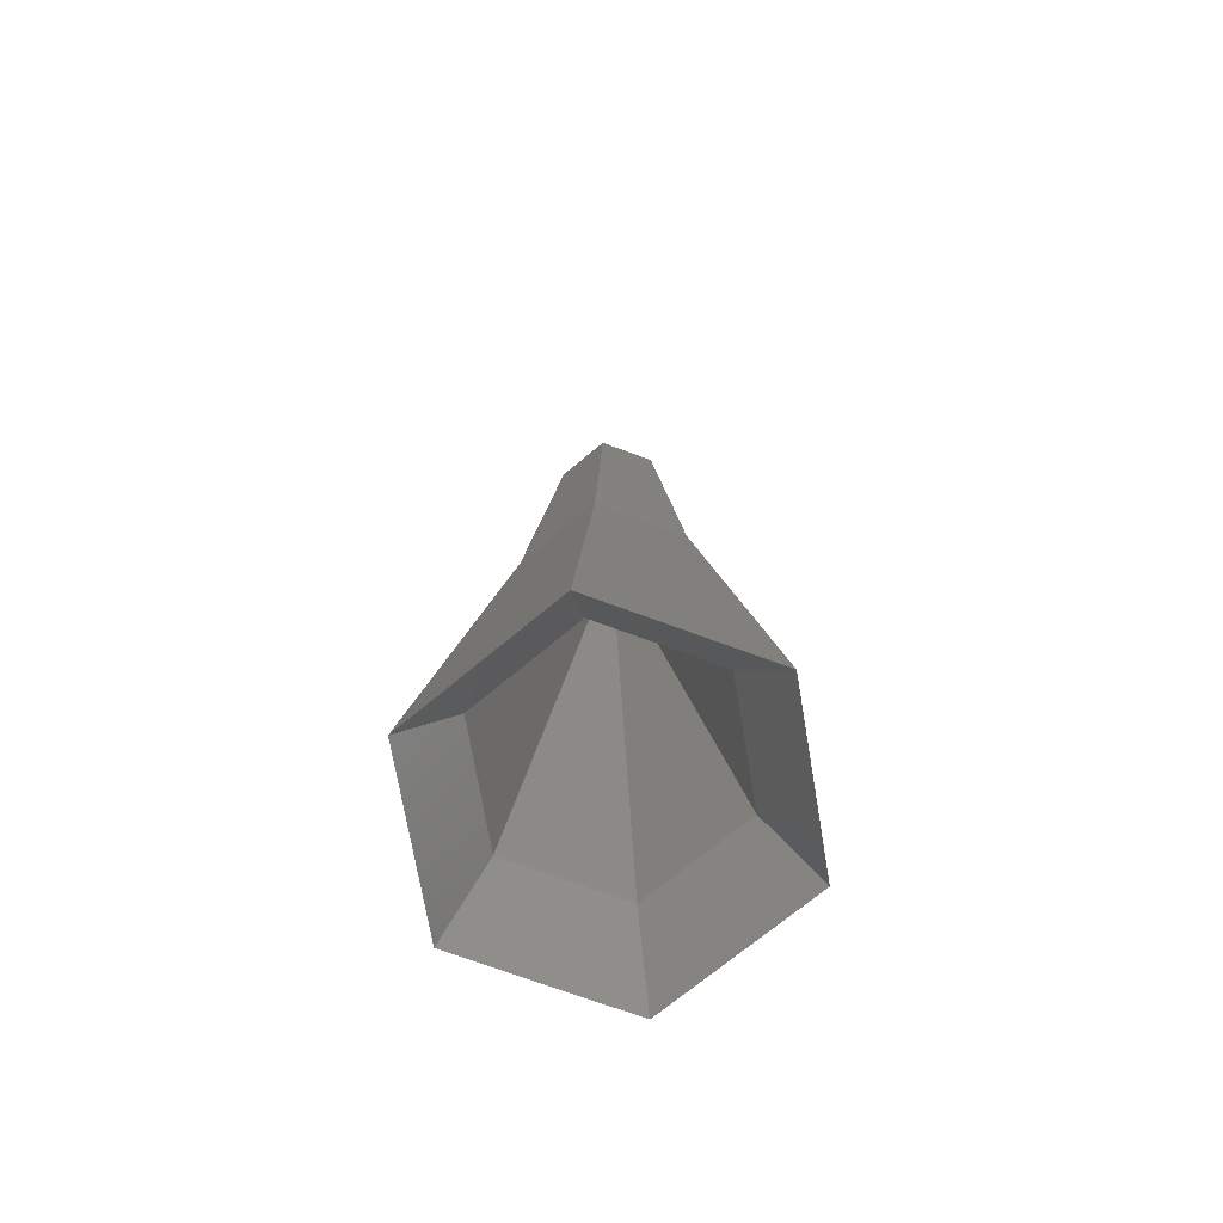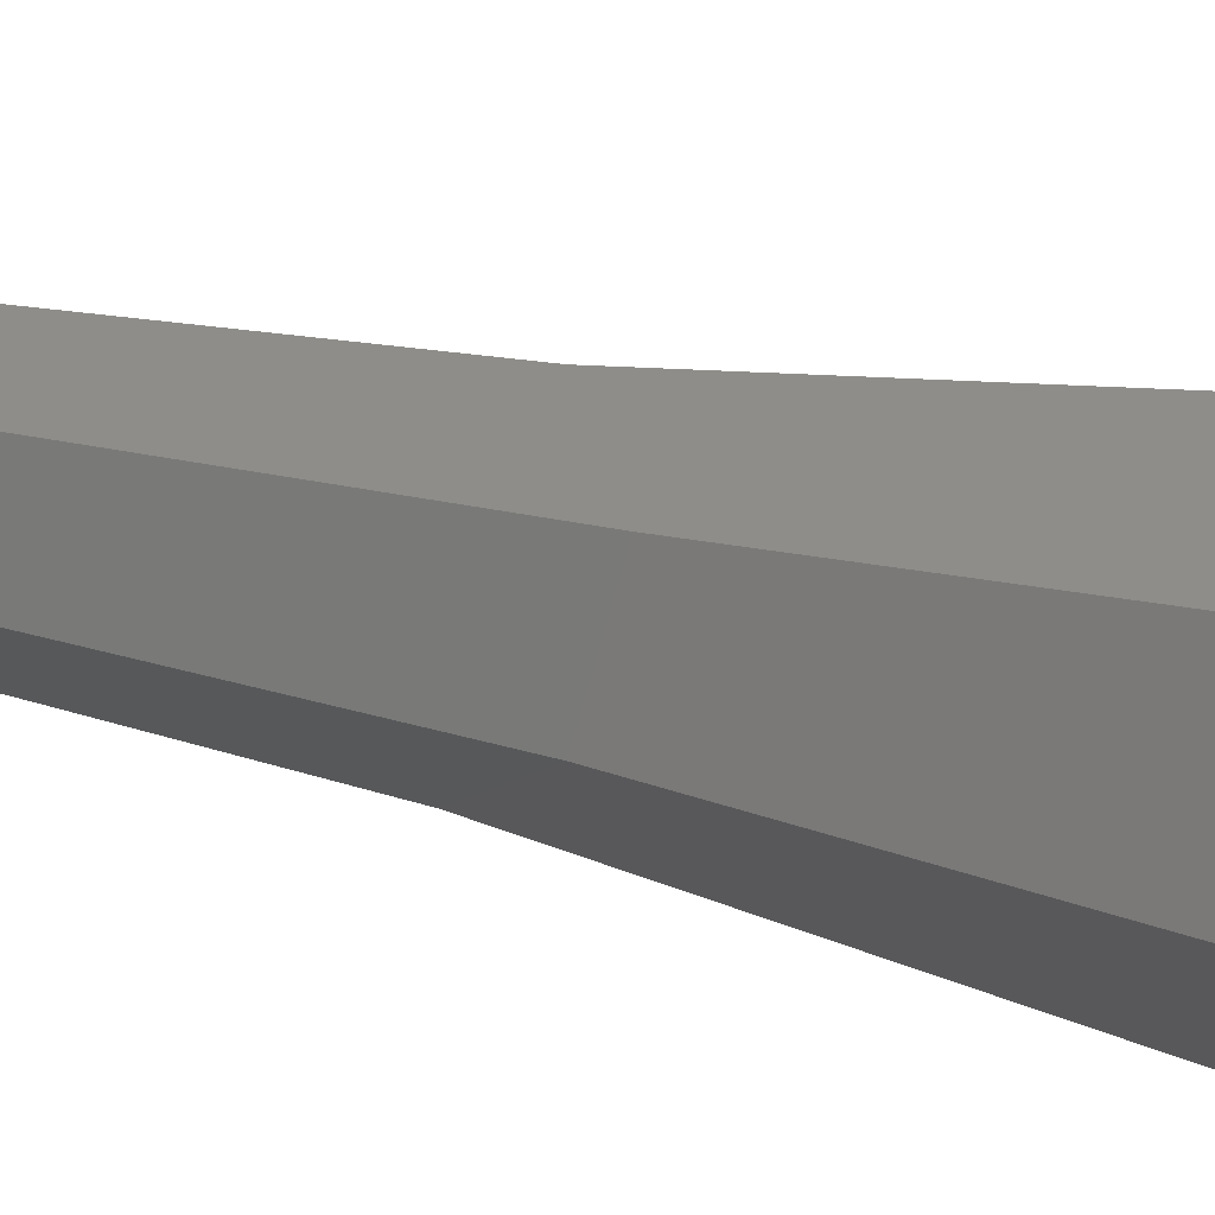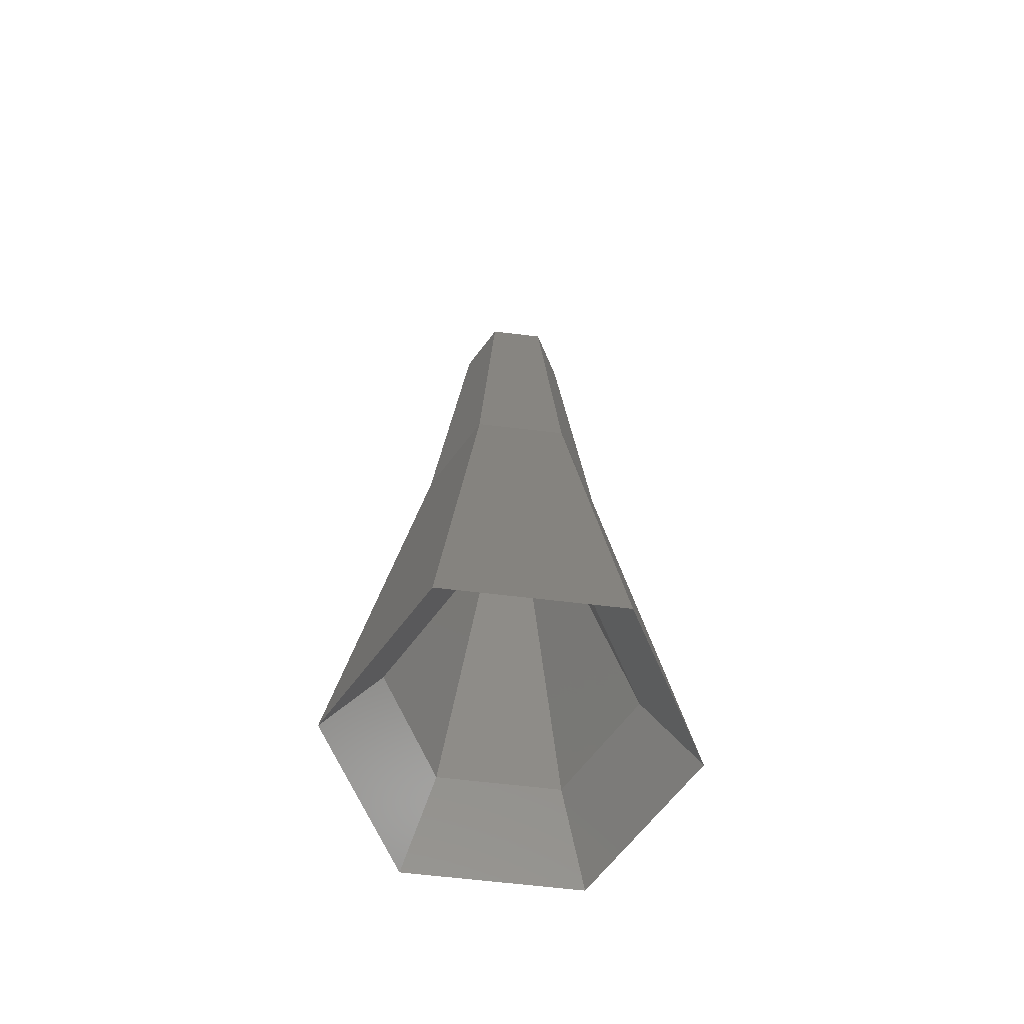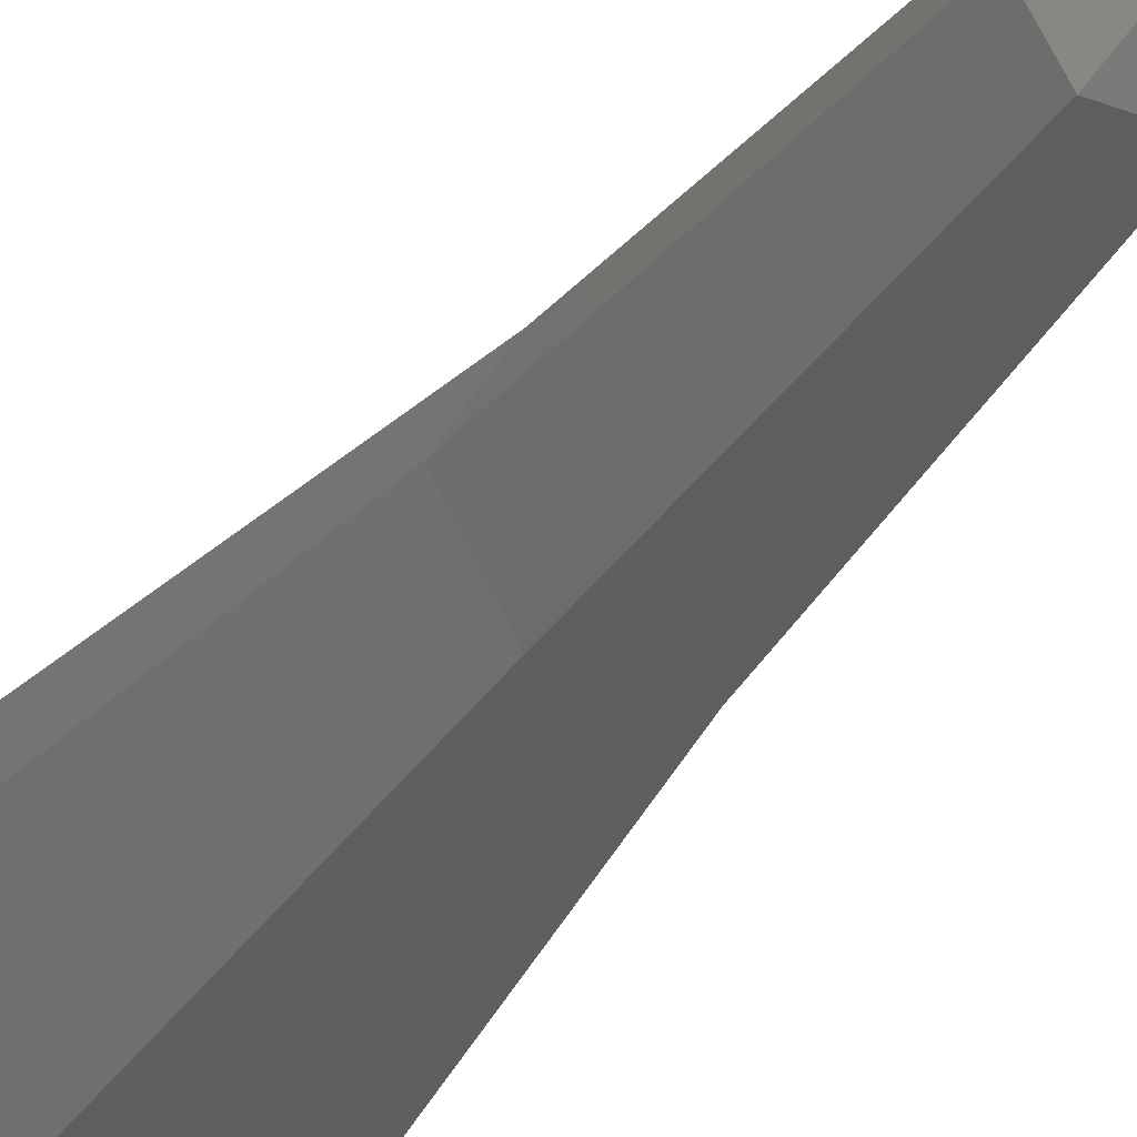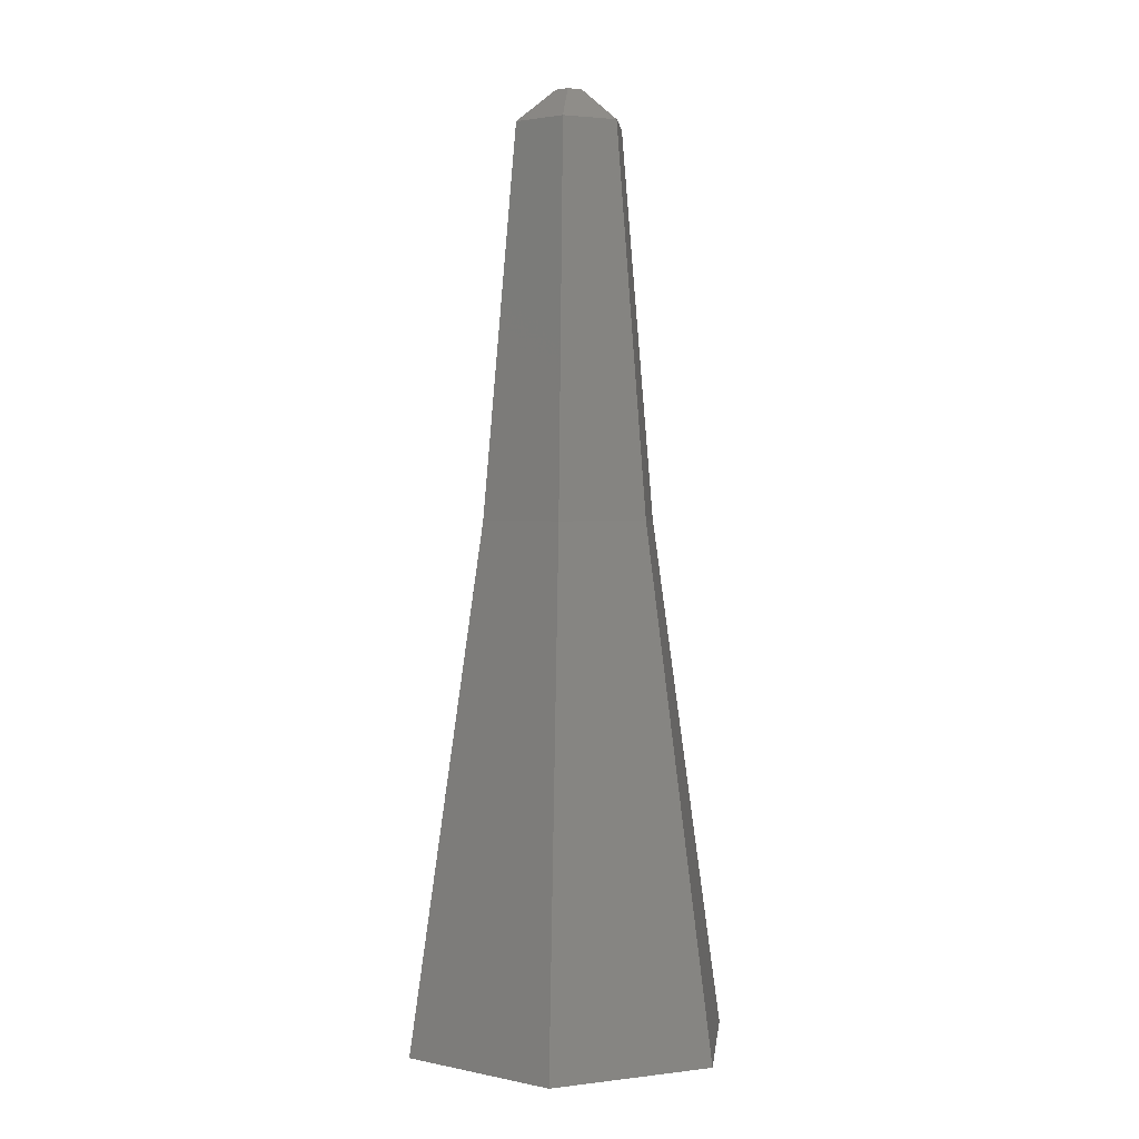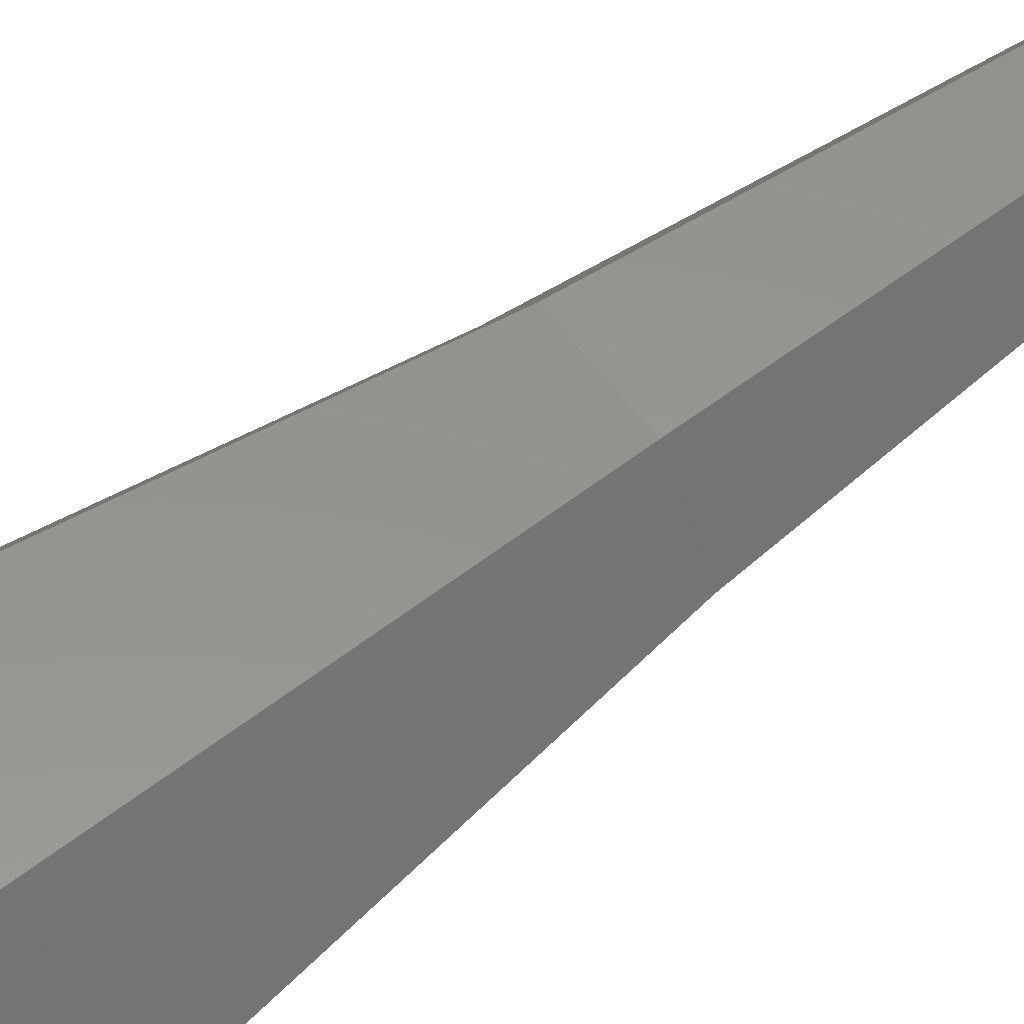
<metadata>
{"format":"stl","ext":"stl","renderer":"f3d","projection":"perspective","resolution":1024,"background":"white","views":[{"elev":-72.2,"azim":-20.3,"up":"+Z"},{"elev":-16.0,"azim":56.3,"up":"+Y"},{"elev":-64.4,"azim":173.1,"up":"+Z"},{"elev":-30.9,"azim":-27.4,"up":"+Y"},{"elev":2.3,"azim":-23.6,"up":"+Z"},{"elev":60.5,"azim":-127.0,"up":"+Y"}]}
</metadata>
<code>
# stl→obj: 36 verts, 72 faces
v -12.12 -2.692e-07 -29.84
v -6.566 -1.458e-07 7.404
v -3.283 5.686 7.404
v -6.061 10.5 -29.84
v 3.283 5.686 7.404
v 6.061 10.5 -29.84
v 12.12 -2.692e-07 -29.84
v 6.566 -1.458e-07 7.404
v 3.283 -5.686 7.404
v 6.061 -10.5 -29.84
v -6.061 -10.5 -29.84
v -3.283 -5.686 7.404
v -2.03 3.516 35.17
v -4.06 -9.016e-08 35.17
v 2.03 3.516 35.17
v 4.06 -9.016e-08 35.17
v 2.03 -3.516 35.17
v -2.03 -3.516 35.17
v -8.471 -1.786e-07 -23.26
v -4.235 7.336 -23.26
v -0.8387 1.453 7.278
v -1.677 -3.417e-08 7.278
v 4.235 7.336 -23.26
v 0.8387 1.453 7.278
v 8.471 -2.046e-07 -23.26
v 1.677 -5.503e-08 7.278
v 4.235 -7.336 -23.26
v 0.8387 -1.453 7.278
v -4.235 -7.336 -23.26
v -0.8387 -1.453 7.278
v -1.061 -2.855e-08 37.58
v -0.5307 0.9191 37.58
v 0.5307 0.9191 37.58
v 1.061 -4.577e-08 37.58
v 0.5307 -0.9191 37.58
v -0.5307 -0.9191 37.58
f 1 2 3
f 1 3 4
f 3 5 6
f 3 6 4
f 7 5 8
f 7 6 5
f 9 7 8
f 10 7 9
f 11 9 12
f 10 9 11
f 11 12 1
f 12 2 1
f 2 13 3
f 2 14 13
f 13 15 5
f 13 5 3
f 8 15 16
f 8 5 15
f 17 8 16
f 9 8 17
f 12 17 18
f 9 17 12
f 12 18 2
f 18 14 2
f 1 4 19
f 19 4 20
f 19 21 22
f 19 20 21
f 23 4 6
f 20 4 23
f 24 20 23
f 24 21 20
f 25 23 6
f 7 25 6
f 25 24 23
f 25 26 24
f 27 25 7
f 10 27 7
f 27 28 25
f 28 26 25
f 11 29 10
f 10 29 27
f 29 30 27
f 27 30 28
f 11 1 29
f 29 1 19
f 30 19 22
f 29 19 30
f 14 31 13
f 31 32 13
f 22 21 32
f 22 32 31
f 32 15 13
f 32 33 15
f 33 21 24
f 33 32 21
f 16 15 34
f 34 15 33
f 26 33 24
f 26 34 33
f 17 16 34
f 17 34 35
f 28 35 26
f 35 34 26
f 17 35 18
f 18 35 36
f 30 36 28
f 28 36 35
f 18 31 14
f 18 36 31
f 30 22 36
f 36 22 31

</code>
